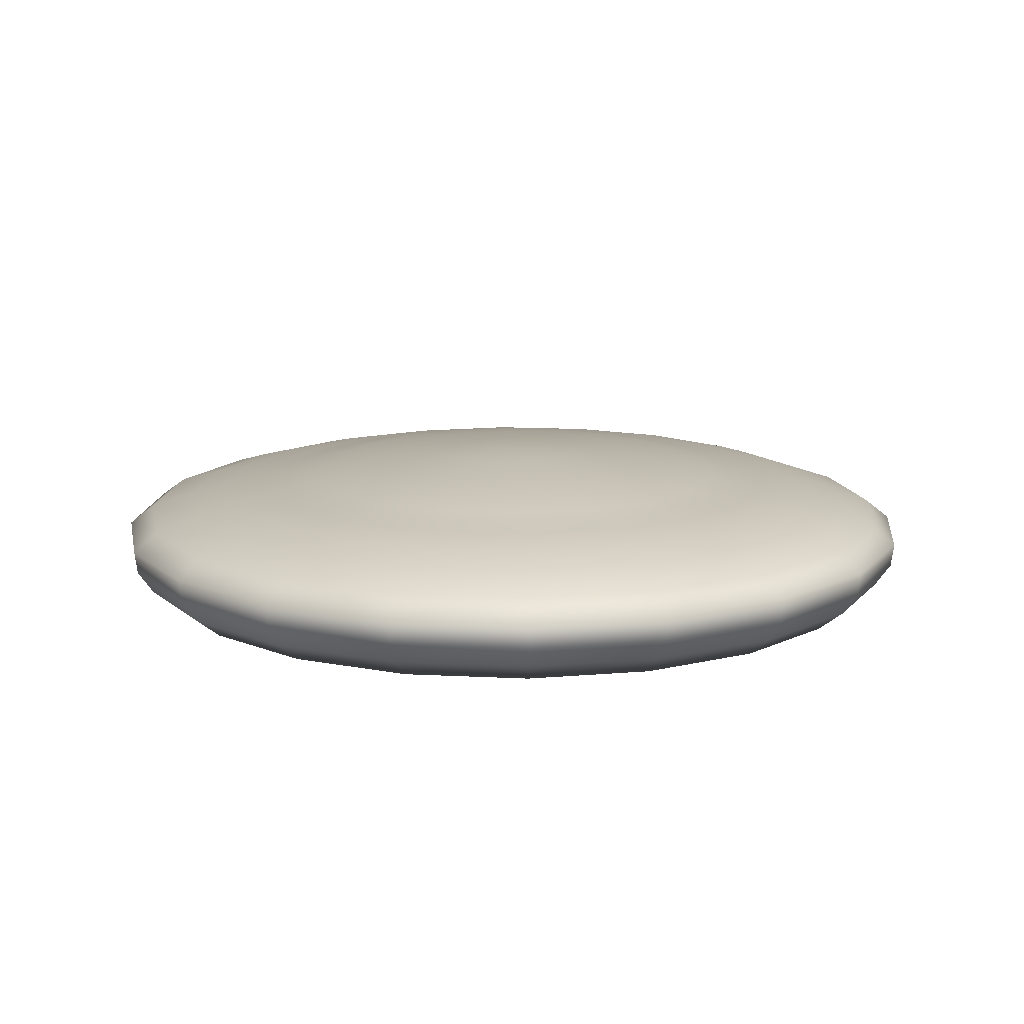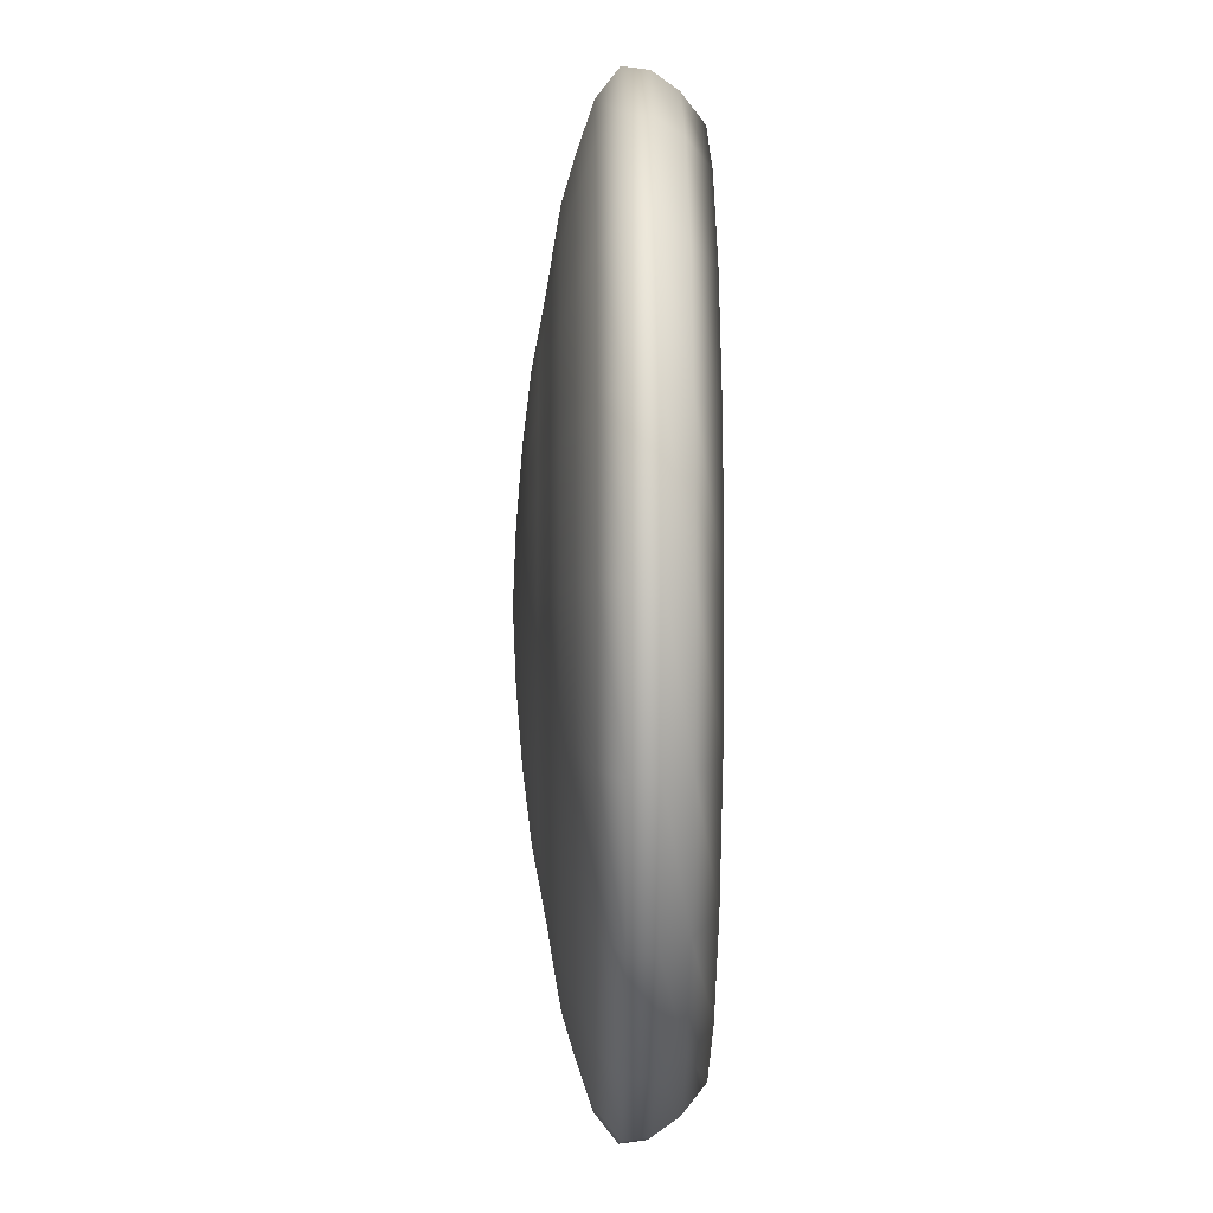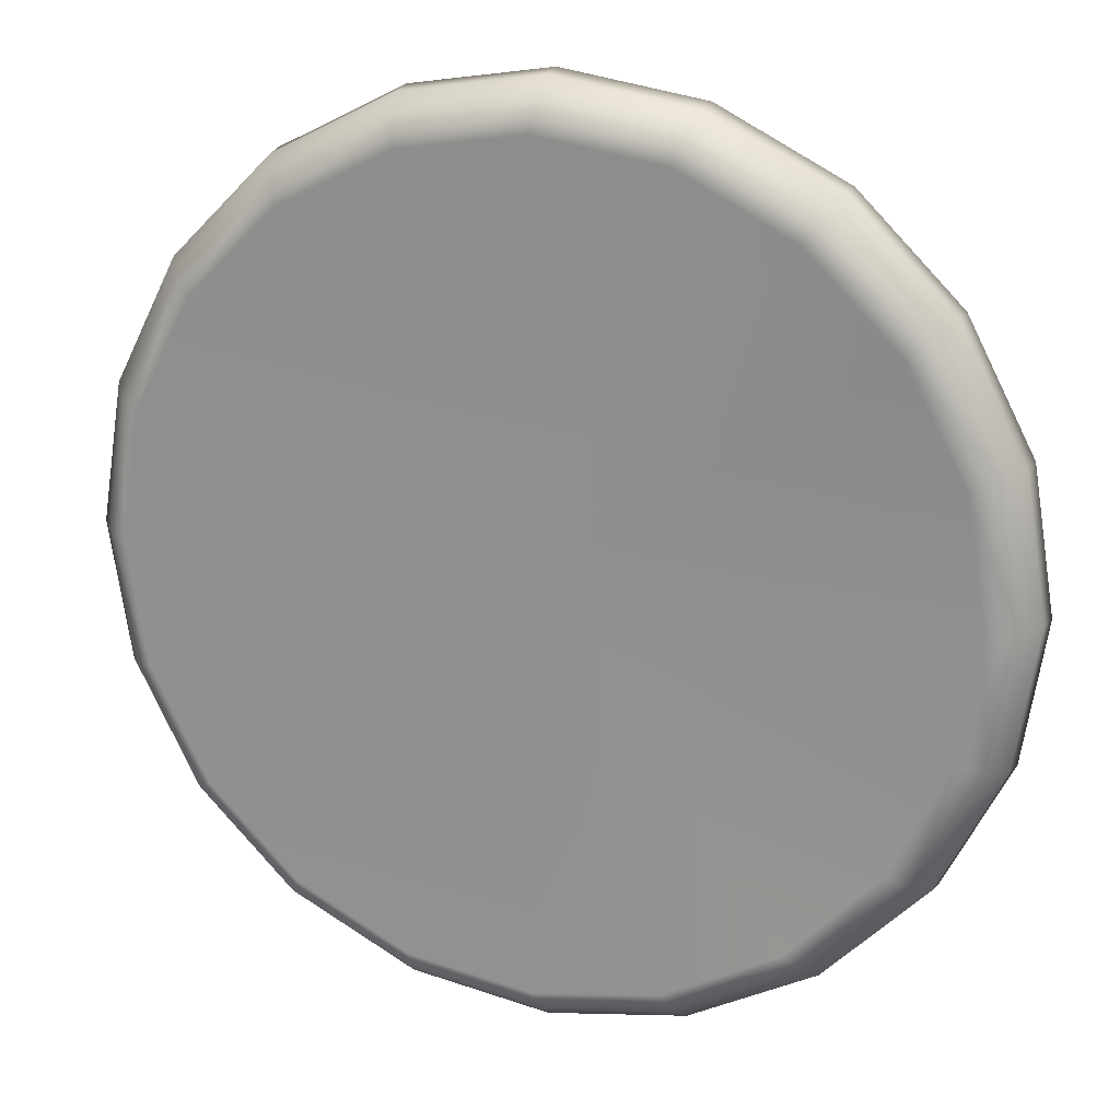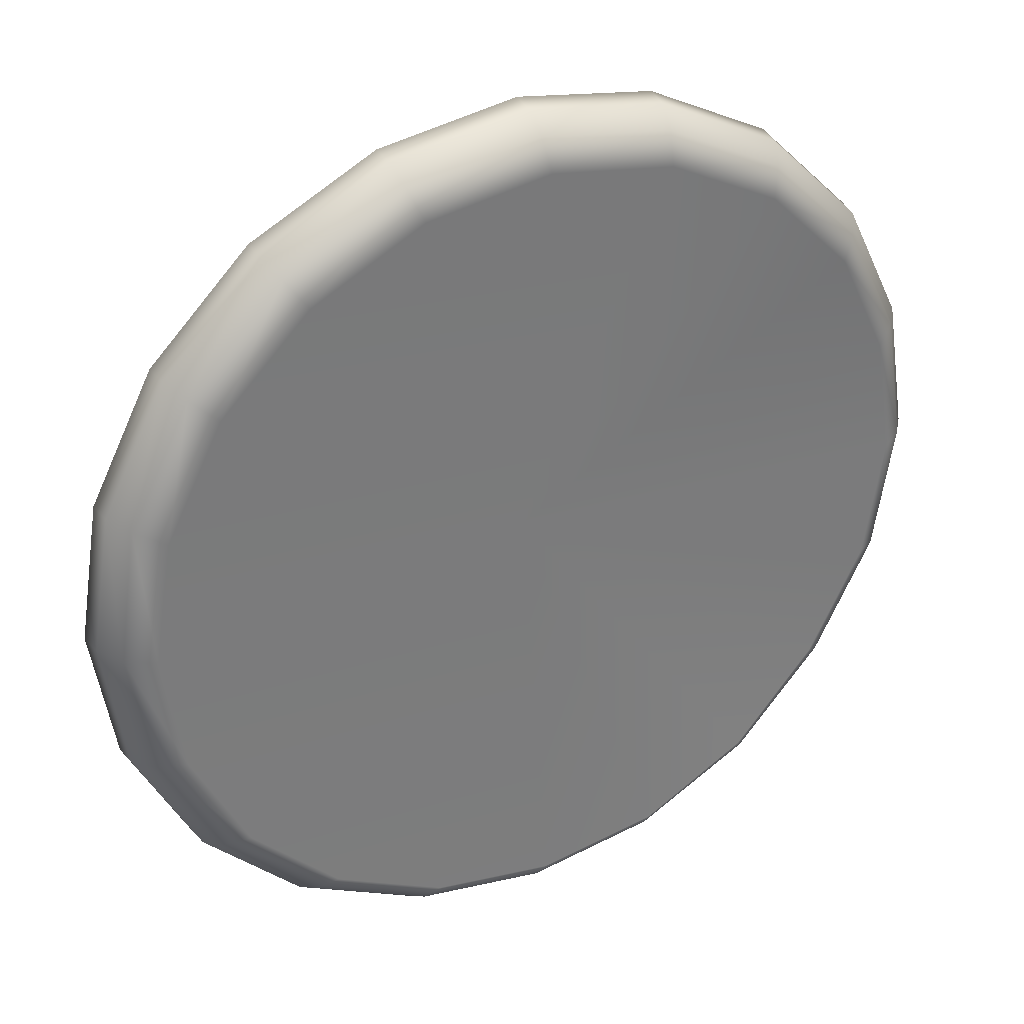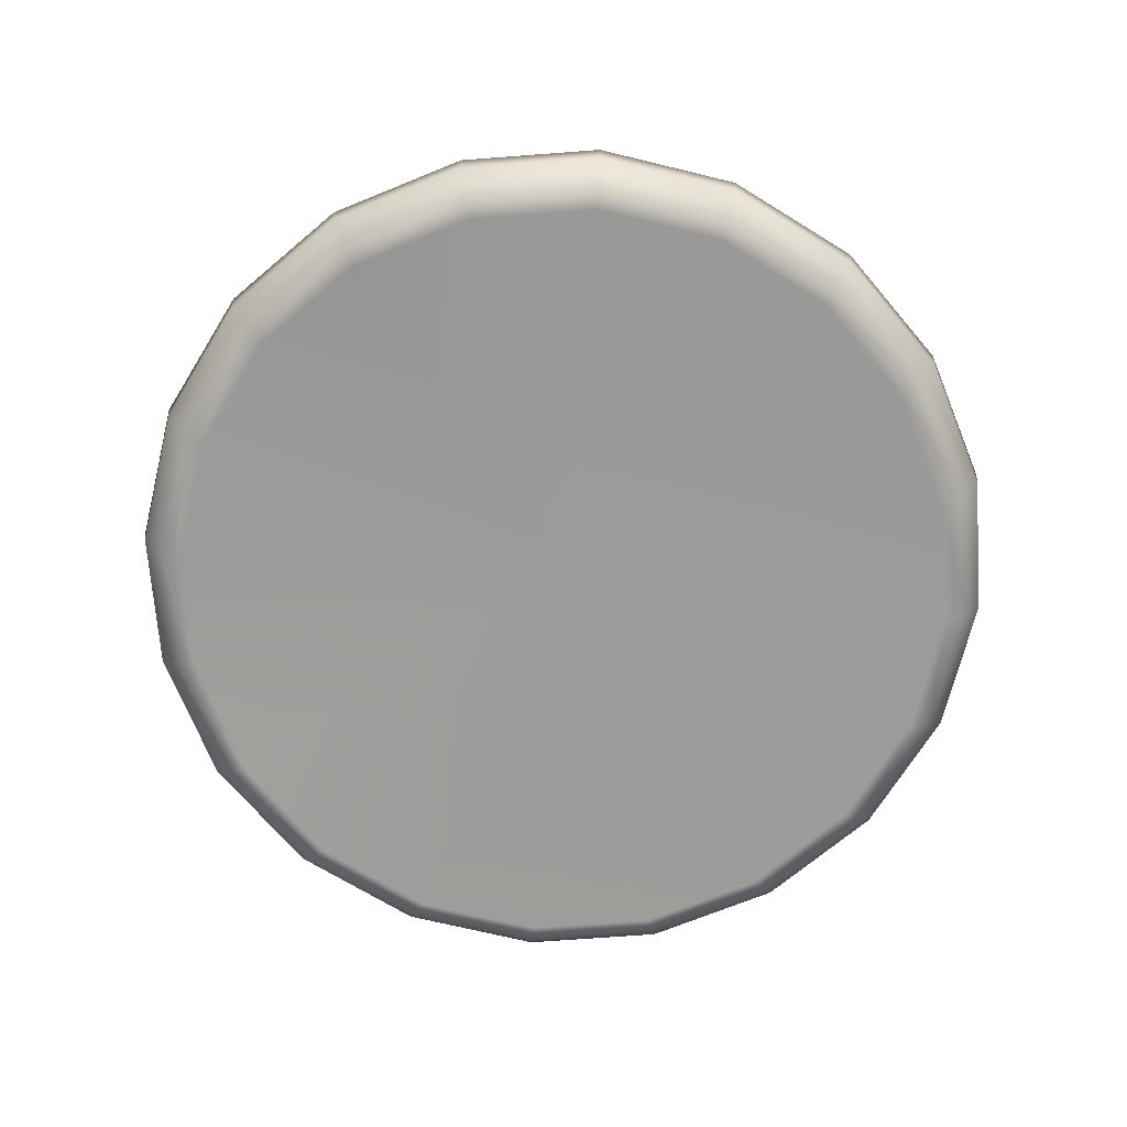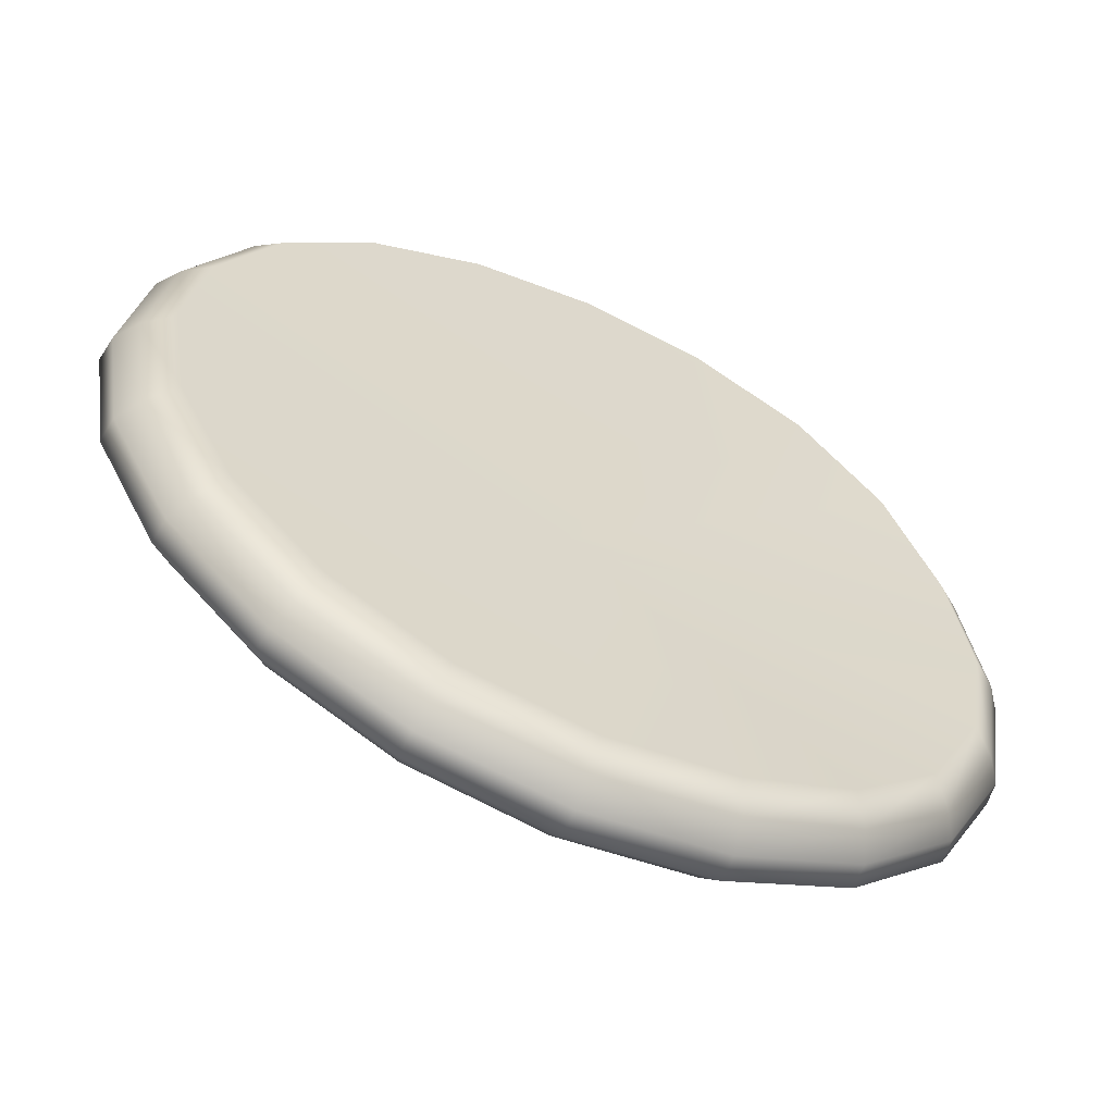
<metadata>
{"format":"obj","ext":"obj","renderer":"f3d","projection":"perspective","resolution":1024,"background":"white","views":[{"elev":13.1,"azim":-128.3,"up":"+Y"},{"elev":-2.2,"azim":-90.6,"up":"+Z"},{"elev":19.2,"azim":19.5,"up":"+Z"},{"elev":33.1,"azim":-27.2,"up":"+Z"},{"elev":-69.7,"azim":175.3,"up":"+Y"},{"elev":-60.3,"azim":-25.2,"up":"+Z"}]}
</metadata>
<code>
g default
v 5.776 5.158 -1.877
v 4.913 5.158 -3.57
v 3.57 5.038 -4.913
v 1.877 4.972 -5.776
v 0 4.972 -6.073
v -1.877 4.972 -5.776
v -3.57 4.972 -4.913
v -4.913 4.972 -3.57
v -5.776 4.972 -1.877
v -6.073 4.972 -0
v -5.776 4.972 1.877
v -4.913 4.972 3.57
v -3.57 4.972 4.913
v -1.877 4.972 5.776
v -0 4.972 6.073
v 1.877 4.972 5.776
v 3.57 4.972 4.913
v 4.913 5.038 3.57
v 5.776 5.158 1.877
v 6.073 5.158 -0
v 6.165 5.447 -2.003
v 5.244 5.447 -3.81
v 3.81 5.345 -5.244
v 2.003 5.294 -6.165
v 0 5.294 -6.482
v -2.003 5.294 -6.165
v -3.81 5.294 -5.244
v -5.244 5.294 -3.81
v -6.165 5.294 -2.003
v -6.482 5.294 -0
v -6.165 5.294 2.003
v -5.244 5.294 3.81
v -3.81 5.294 5.244
v -2.003 5.294 6.165
v -0 5.294 6.482
v 2.003 5.294 6.165
v 3.81 5.294 5.244
v 5.244 5.345 3.81
v 6.165 5.447 2.003
v 6.482 5.447 -0
v 6.403 5.765 -2.08
v 5.446 5.765 -3.957
v 3.957 5.683 -5.446
v 2.08 5.647 -6.403
v 0 5.647 -6.732
v -2.08 5.647 -6.403
v -3.957 5.647 -5.446
v -5.446 5.647 -3.957
v -6.403 5.647 -2.08
v -6.732 5.647 -0
v -6.403 5.647 2.08
v -5.446 5.647 3.957
v -3.957 5.647 5.446
v -2.08 5.647 6.403
v -0 5.647 6.732
v 2.08 5.647 6.403
v 3.957 5.647 5.446
v 5.446 5.683 3.957
v 6.403 5.765 2.08
v 6.732 5.765 -0
v 6.449 6.094 -2.095
v 5.486 6.094 -3.986
v 3.986 6.033 -5.486
v 2.095 6.011 -6.449
v -0 6.011 -6.781
v -2.095 6.011 -6.449
v -3.986 6.011 -5.486
v -5.486 6.011 -3.986
v -6.449 6.011 -2.095
v -6.781 6.011 -0
v -6.449 6.011 2.095
v -5.486 6.011 3.986
v -3.986 6.011 5.486
v -2.095 6.011 6.449
v -0 6.011 6.781
v 2.095 6.011 6.449
v 3.986 6.011 5.486
v 5.486 6.033 3.986
v 6.449 6.094 2.095
v 6.781 6.094 -0
v 6.072 6.382 -1.973
v 5.165 6.382 -3.753
v 3.753 6.338 -5.165
v 1.973 6.326 -6.072
v -0 6.326 -6.384
v -1.973 6.326 -6.072
v -3.753 6.326 -5.165
v -5.165 6.326 -3.753
v -6.072 6.326 -1.973
v -6.384 6.326 -0
v -6.072 6.326 1.973
v -5.165 6.326 3.753
v -3.753 6.326 5.165
v -1.973 6.326 6.072
v -0 6.326 6.384
v 1.973 6.326 6.072
v 3.753 6.326 5.165
v 5.165 6.338 3.753
v 6.072 6.382 1.973
v 6.384 6.382 -0
v 5.415 6.586 -1.76
v 4.607 6.586 -3.347
v 3.347 6.564 -4.607
v 1.76 6.562 -5.415
v -0 6.562 -5.694
v -1.76 6.562 -5.415
v -3.347 6.562 -4.607
v -4.607 6.562 -3.347
v -5.415 6.562 -1.76
v -5.694 6.562 -0
v -5.415 6.562 1.76
v -4.607 6.562 3.347
v -3.347 6.562 4.607
v -1.76 6.562 5.415
v -0 6.562 5.694
v 1.76 6.562 5.415
v 3.347 6.562 4.607
v 4.607 6.564 3.347
v 5.415 6.586 1.76
v 5.694 6.586 -0
v 4.862 6.724 -1.58
v 4.136 6.724 -3.005
v 3.005 6.735 -4.136
v 1.58 6.735 -4.862
v -0 6.735 -5.112
v -1.58 6.735 -4.862
v -3.005 6.735 -4.136
v -4.136 6.735 -3.005
v -4.862 6.735 -1.58
v -5.112 6.735 -0
v -4.862 6.735 1.58
v -4.136 6.735 3.005
v -3.005 6.735 4.136
v -1.58 6.735 4.862
v -0 6.735 5.112
v 1.58 6.735 4.862
v 3.005 6.735 4.136
v 4.136 6.735 3.005
v 4.862 6.724 1.58
v 5.112 6.724 -0
v 4.259 6.818 -1.384
v 3.623 6.818 -2.632
v 2.632 6.844 -3.623
v 1.384 6.844 -4.259
v -0 6.844 -4.478
v -1.384 6.844 -4.259
v -2.632 6.844 -3.623
v -3.623 6.844 -2.632
v -4.259 6.844 -1.384
v -4.478 6.844 -0
v -4.259 6.844 1.384
v -3.623 6.844 2.632
v -2.632 6.844 3.623
v -1.384 6.844 4.259
v -0 6.844 4.478
v 1.384 6.844 4.259
v 2.632 6.844 3.623
v 3.623 6.844 2.632
v 4.259 6.818 1.384
v 4.478 6.818 -0
v 3.858 6.896 -1.254
v 3.282 6.896 -2.385
v 2.385 6.912 -3.282
v 1.254 6.912 -3.858
v -0 6.912 -4.057
v -1.254 6.912 -3.858
v -2.385 6.912 -3.282
v -3.282 6.912 -2.385
v -3.858 6.912 -1.254
v -4.057 6.912 -0
v -3.858 6.912 1.254
v -3.282 6.912 2.385
v -2.385 6.912 3.282
v -1.254 6.912 3.858
v -0 6.912 4.057
v 1.254 6.912 3.858
v 2.385 6.912 3.282
v 3.282 6.912 2.385
v 3.858 6.896 1.254
v 4.057 6.896 -0
v 3.423 6.996 -1.112
v 2.912 6.996 -2.116
v 2.116 6.996 -2.912
v 1.112 6.996 -3.423
v -0 6.996 -3.599
v -1.112 6.996 -3.423
v -2.116 6.996 -2.912
v -2.912 6.996 -2.116
v -3.423 6.996 -1.112
v -3.599 6.996 -0
v -3.423 6.996 1.112
v -2.912 6.996 2.116
v -2.116 6.996 2.912
v -1.112 6.996 3.423
v -0 6.996 3.599
v 1.112 6.996 3.423
v 2.116 6.996 2.912
v 2.912 6.996 2.116
v 3.423 6.996 1.112
v 3.599 6.996 -0
v 2.915 7.102 -0.947
v 2.479 7.102 -1.801
v 1.801 7.102 -2.479
v 0.947 7.102 -2.915
v -0 7.102 -3.065
v -0.947 7.102 -2.915
v -1.801 7.102 -2.479
v -2.479 7.102 -1.801
v -2.915 7.102 -0.947
v -3.065 7.102 -0
v -2.915 7.102 0.947
v -2.479 7.102 1.801
v -1.801 7.102 2.479
v -0.947 7.102 2.915
v -0 7.102 3.065
v 0.947 7.102 2.915
v 1.801 7.102 2.479
v 2.479 7.102 1.801
v 2.915 7.102 0.947
v 3.065 7.102 -0
v 2.003 7.218 -0.6509
v 1.704 7.218 -1.238
v 1.238 7.218 -1.704
v 0.6509 7.218 -2.003
v 0 7.218 -2.106
v -0.6509 7.218 -2.003
v -1.238 7.218 -1.704
v -1.704 7.218 -1.238
v -2.003 7.218 -0.6509
v -2.106 7.218 -0
v -2.003 7.218 0.6509
v -1.704 7.218 1.238
v -1.238 7.218 1.704
v -0.6509 7.218 2.003
v -0 7.218 2.106
v 0.6509 7.218 2.003
v 1.238 7.218 1.704
v 1.704 7.218 1.238
v 2.003 7.218 0.6509
v 2.106 7.218 -0
v 1.014 7.303 -0.3295
v 0.8626 7.303 -0.6267
v 0.6267 7.303 -0.8626
v 0.3295 7.303 -1.014
v 0 7.303 -1.066
v -0.3295 7.303 -1.014
v -0.6267 7.303 -0.8626
v -0.8626 7.303 -0.6267
v -1.014 7.303 -0.3295
v -1.066 7.303 -0
v -1.014 7.303 0.3295
v -0.8626 7.303 0.6267
v -0.6267 7.303 0.8626
v -0.3295 7.303 1.014
v -0 7.303 1.066
v 0.3295 7.303 1.014
v 0.6267 7.303 0.8626
v 0.8626 7.303 0.6267
v 1.014 7.303 0.3295
v 1.066 7.303 -0
v 0 5.824 -0
v 0 7.351 -0
g flat_smooth
f 261 2 1
f 261 3 2
f 261 4 3
f 261 5 4
f 261 6 5
f 261 7 6
f 261 8 7
f 261 9 8
f 261 10 9
f 261 11 10
f 261 12 11
f 261 13 12
f 261 14 13
f 261 15 14
f 261 16 15
f 261 17 16
f 261 18 17
f 261 19 18
f 261 20 19
f 261 1 20
f 1 2 22 21
f 2 3 23 22
f 3 4 24 23
f 4 5 25 24
f 5 6 26 25
f 6 7 27 26
f 7 8 28 27
f 8 9 29 28
f 9 10 30 29
f 10 11 31 30
f 11 12 32 31
f 12 13 33 32
f 13 14 34 33
f 14 15 35 34
f 15 16 36 35
f 16 17 37 36
f 17 18 38 37
f 18 19 39 38
f 19 20 40 39
f 20 1 21 40
f 21 22 42 41
f 22 23 43 42
f 23 24 44 43
f 24 25 45 44
f 25 26 46 45
f 26 27 47 46
f 27 28 48 47
f 28 29 49 48
f 29 30 50 49
f 30 31 51 50
f 31 32 52 51
f 32 33 53 52
f 33 34 54 53
f 34 35 55 54
f 35 36 56 55
f 36 37 57 56
f 37 38 58 57
f 38 39 59 58
f 39 40 60 59
f 40 21 41 60
f 41 42 62 61
f 42 43 63 62
f 43 44 64 63
f 44 45 65 64
f 45 46 66 65
f 46 47 67 66
f 47 48 68 67
f 48 49 69 68
f 49 50 70 69
f 50 51 71 70
f 51 52 72 71
f 52 53 73 72
f 53 54 74 73
f 54 55 75 74
f 55 56 76 75
f 56 57 77 76
f 57 58 78 77
f 58 59 79 78
f 59 60 80 79
f 60 41 61 80
f 61 62 82 81
f 62 63 83 82
f 63 64 84 83
f 64 65 85 84
f 65 66 86 85
f 66 67 87 86
f 67 68 88 87
f 68 69 89 88
f 69 70 90 89
f 70 71 91 90
f 71 72 92 91
f 72 73 93 92
f 73 74 94 93
f 74 75 95 94
f 75 76 96 95
f 76 77 97 96
f 77 78 98 97
f 78 79 99 98
f 79 80 100 99
f 80 61 81 100
f 81 82 102 101
f 82 83 103 102
f 83 84 104 103
f 84 85 105 104
f 85 86 106 105
f 86 87 107 106
f 87 88 108 107
f 88 89 109 108
f 89 90 110 109
f 90 91 111 110
f 91 92 112 111
f 92 93 113 112
f 93 94 114 113
f 94 95 115 114
f 95 96 116 115
f 96 97 117 116
f 97 98 118 117
f 98 99 119 118
f 99 100 120 119
f 100 81 101 120
f 101 102 122 121
f 102 103 123 122
f 103 104 124 123
f 104 105 125 124
f 105 106 126 125
f 106 107 127 126
f 107 108 128 127
f 108 109 129 128
f 109 110 130 129
f 110 111 131 130
f 111 112 132 131
f 112 113 133 132
f 113 114 134 133
f 114 115 135 134
f 115 116 136 135
f 116 117 137 136
f 117 118 138 137
f 118 119 139 138
f 119 120 140 139
f 120 101 121 140
f 121 122 142 141
f 122 123 143 142
f 123 124 144 143
f 124 125 145 144
f 125 126 146 145
f 126 127 147 146
f 127 128 148 147
f 128 129 149 148
f 129 130 150 149
f 130 131 151 150
f 131 132 152 151
f 132 133 153 152
f 133 134 154 153
f 134 135 155 154
f 135 136 156 155
f 136 137 157 156
f 137 138 158 157
f 138 139 159 158
f 139 140 160 159
f 140 121 141 160
f 141 142 162 161
f 142 143 163 162
f 143 144 164 163
f 144 145 165 164
f 145 146 166 165
f 146 147 167 166
f 147 148 168 167
f 148 149 169 168
f 149 150 170 169
f 150 151 171 170
f 151 152 172 171
f 152 153 173 172
f 153 154 174 173
f 154 155 175 174
f 155 156 176 175
f 156 157 177 176
f 157 158 178 177
f 158 159 179 178
f 159 160 180 179
f 160 141 161 180
f 161 162 182 181
f 162 163 183 182
f 163 164 184 183
f 164 165 185 184
f 165 166 186 185
f 166 167 187 186
f 167 168 188 187
f 168 169 189 188
f 169 170 190 189
f 170 171 191 190
f 171 172 192 191
f 172 173 193 192
f 173 174 194 193
f 174 175 195 194
f 175 176 196 195
f 176 177 197 196
f 177 178 198 197
f 178 179 199 198
f 179 180 200 199
f 180 161 181 200
f 181 182 202 201
f 182 183 203 202
f 183 184 204 203
f 184 185 205 204
f 185 186 206 205
f 186 187 207 206
f 187 188 208 207
f 188 189 209 208
f 189 190 210 209
f 190 191 211 210
f 191 192 212 211
f 192 193 213 212
f 193 194 214 213
f 194 195 215 214
f 195 196 216 215
f 196 197 217 216
f 197 198 218 217
f 198 199 219 218
f 199 200 220 219
f 200 181 201 220
f 201 202 222 221
f 202 203 223 222
f 203 204 224 223
f 204 205 225 224
f 205 206 226 225
f 206 207 227 226
f 207 208 228 227
f 208 209 229 228
f 209 210 230 229
f 210 211 231 230
f 211 212 232 231
f 212 213 233 232
f 213 214 234 233
f 214 215 235 234
f 215 216 236 235
f 216 217 237 236
f 217 218 238 237
f 218 219 239 238
f 219 220 240 239
f 220 201 221 240
f 221 222 242 241
f 222 223 243 242
f 223 224 244 243
f 224 225 245 244
f 225 226 246 245
f 226 227 247 246
f 227 228 248 247
f 228 229 249 248
f 229 230 250 249
f 230 231 251 250
f 231 232 252 251
f 232 233 253 252
f 233 234 254 253
f 234 235 255 254
f 235 236 256 255
f 236 237 257 256
f 237 238 258 257
f 238 239 259 258
f 239 240 260 259
f 240 221 241 260
f 241 242 262
f 242 243 262
f 243 244 262
f 244 245 262
f 245 246 262
f 246 247 262
f 247 248 262
f 248 249 262
f 249 250 262
f 250 251 262
f 251 252 262
f 252 253 262
f 253 254 262
f 254 255 262
f 255 256 262
f 256 257 262
f 257 258 262
f 258 259 262
f 259 260 262
f 260 241 262

</code>
